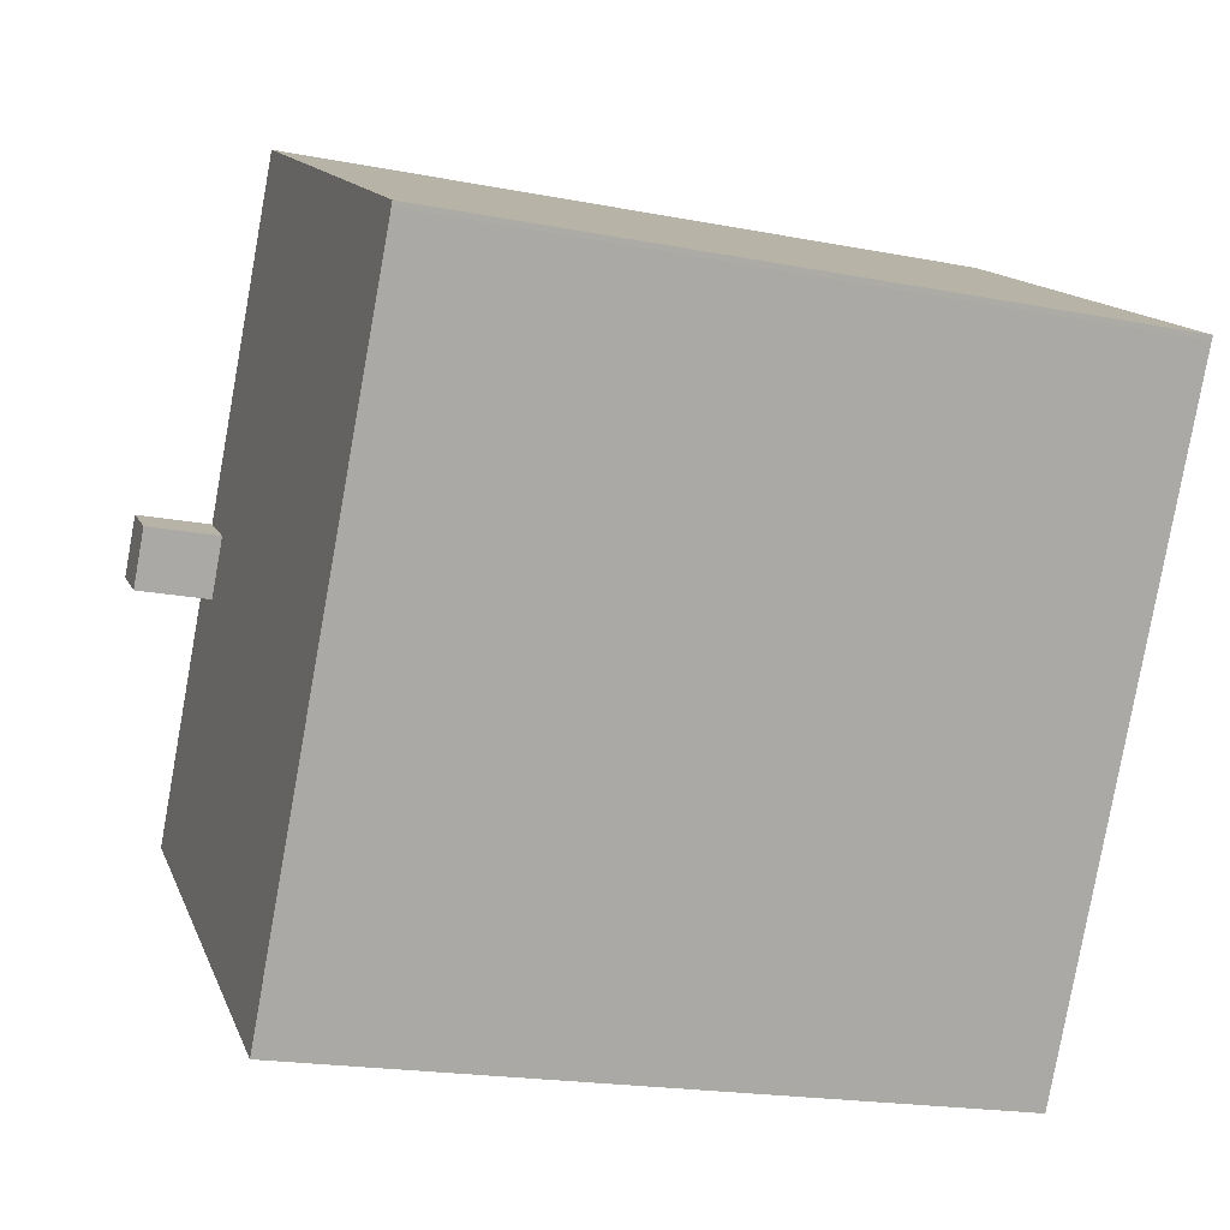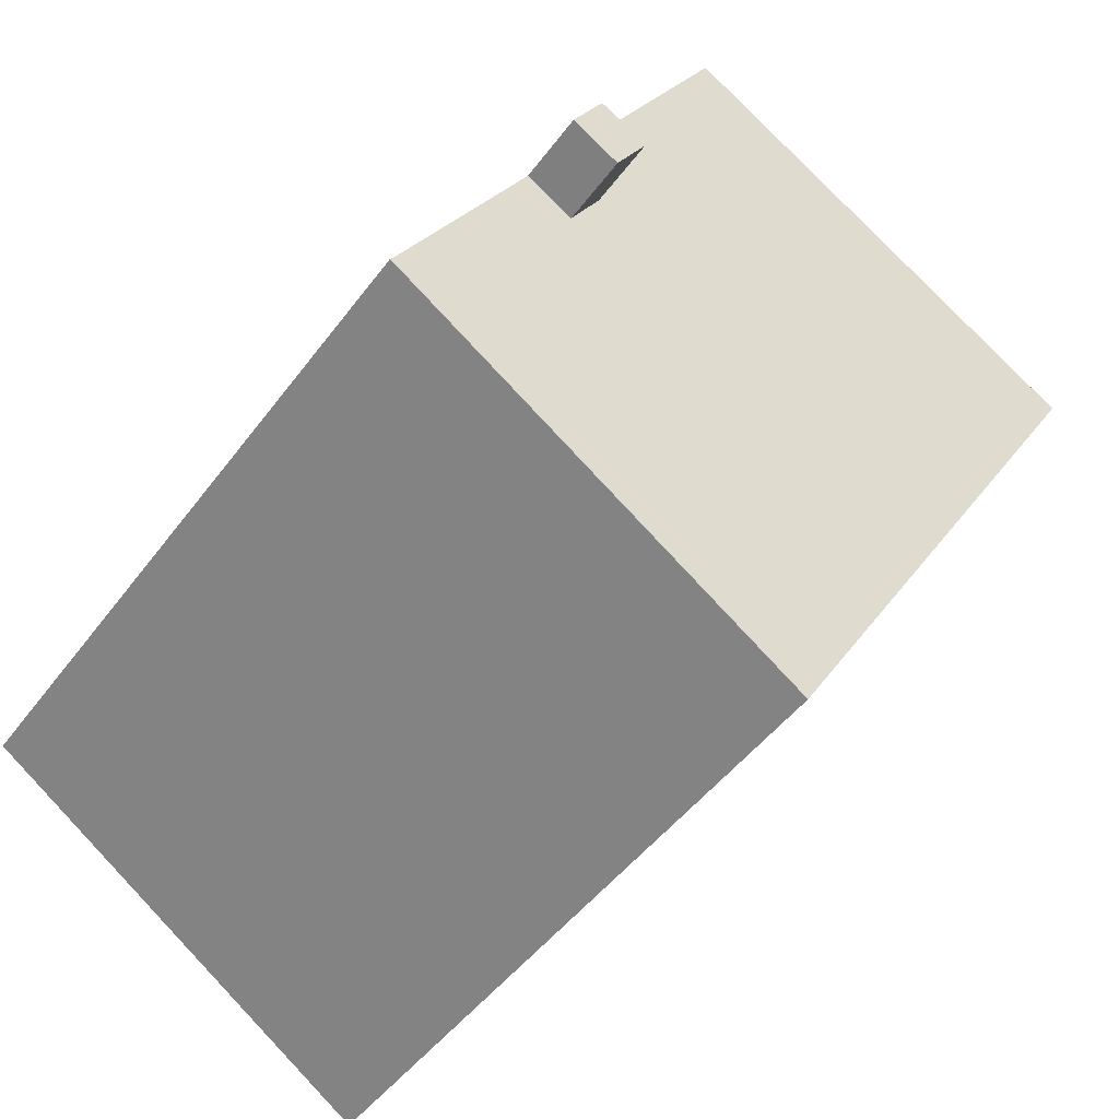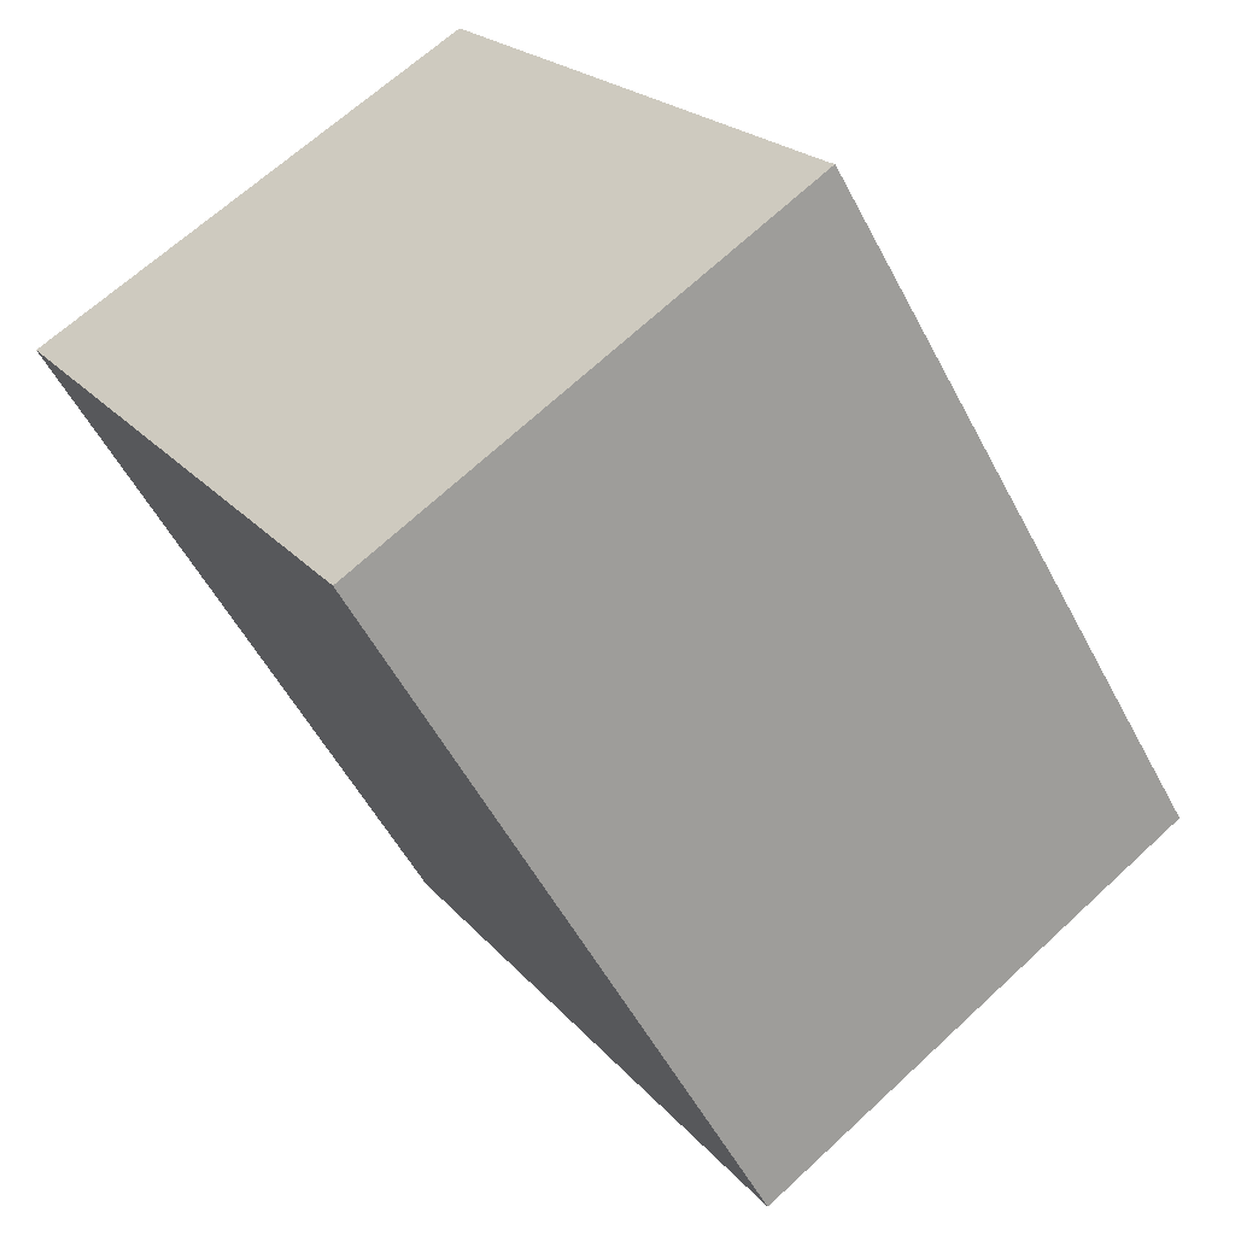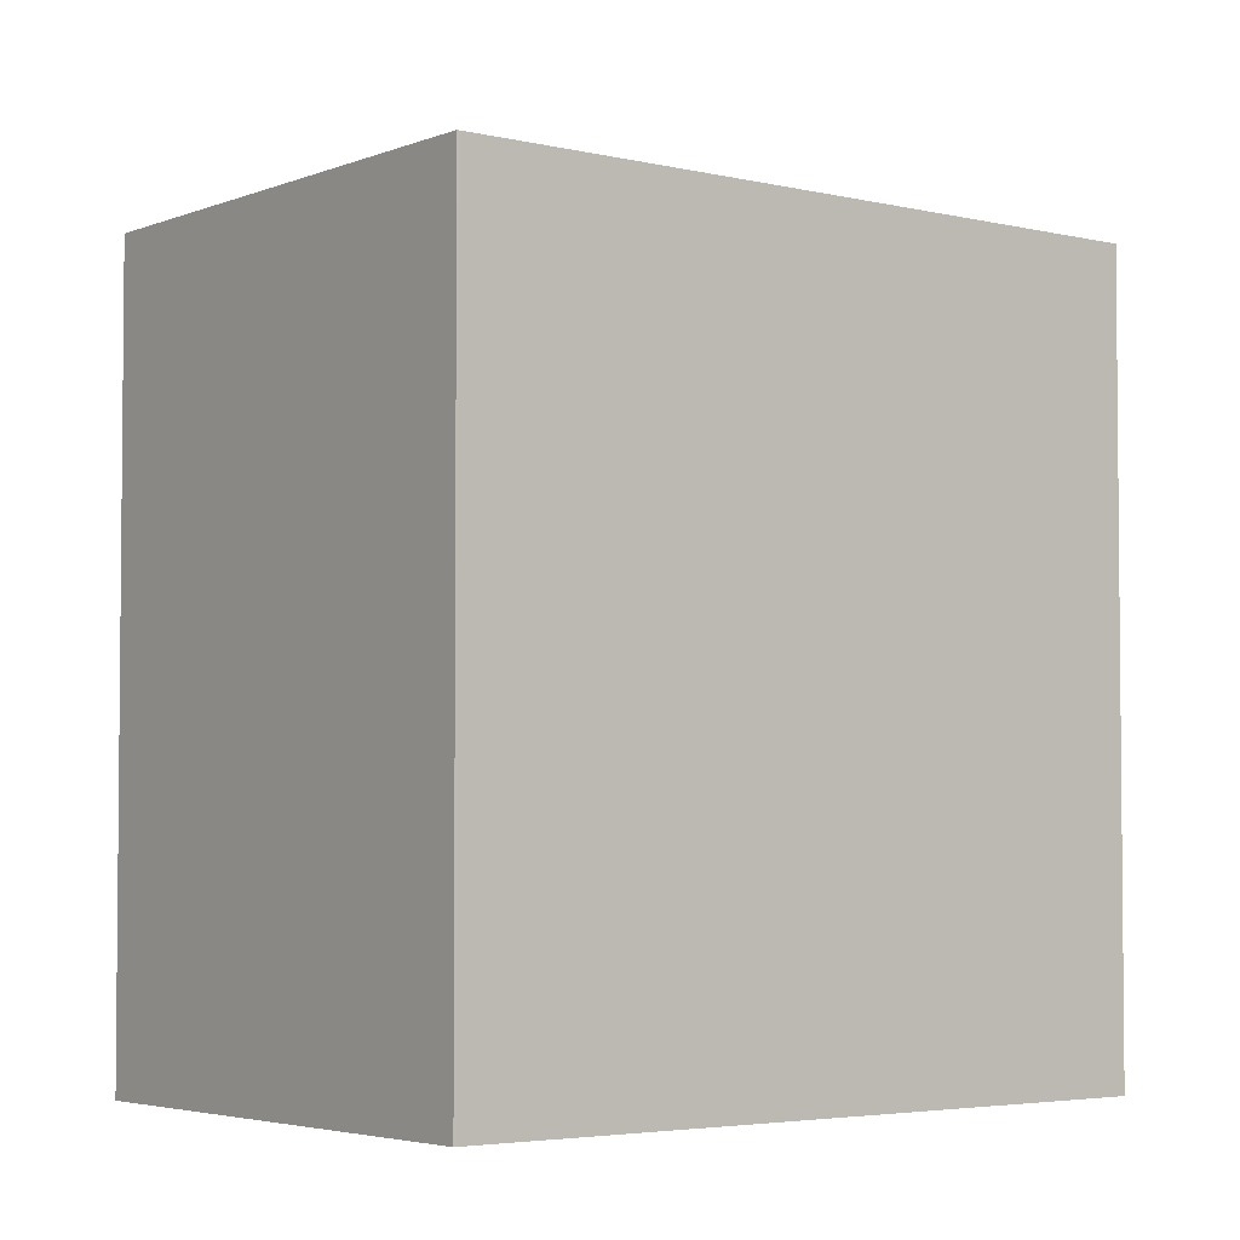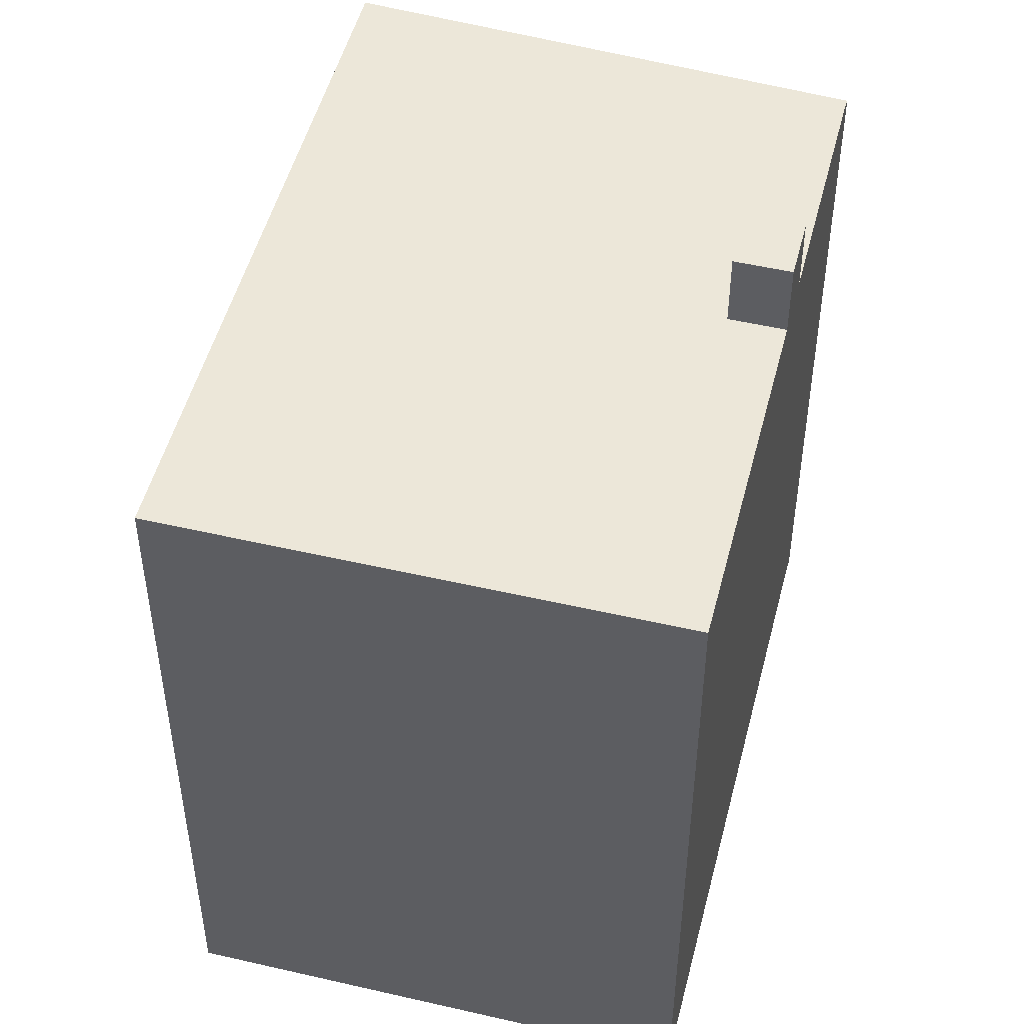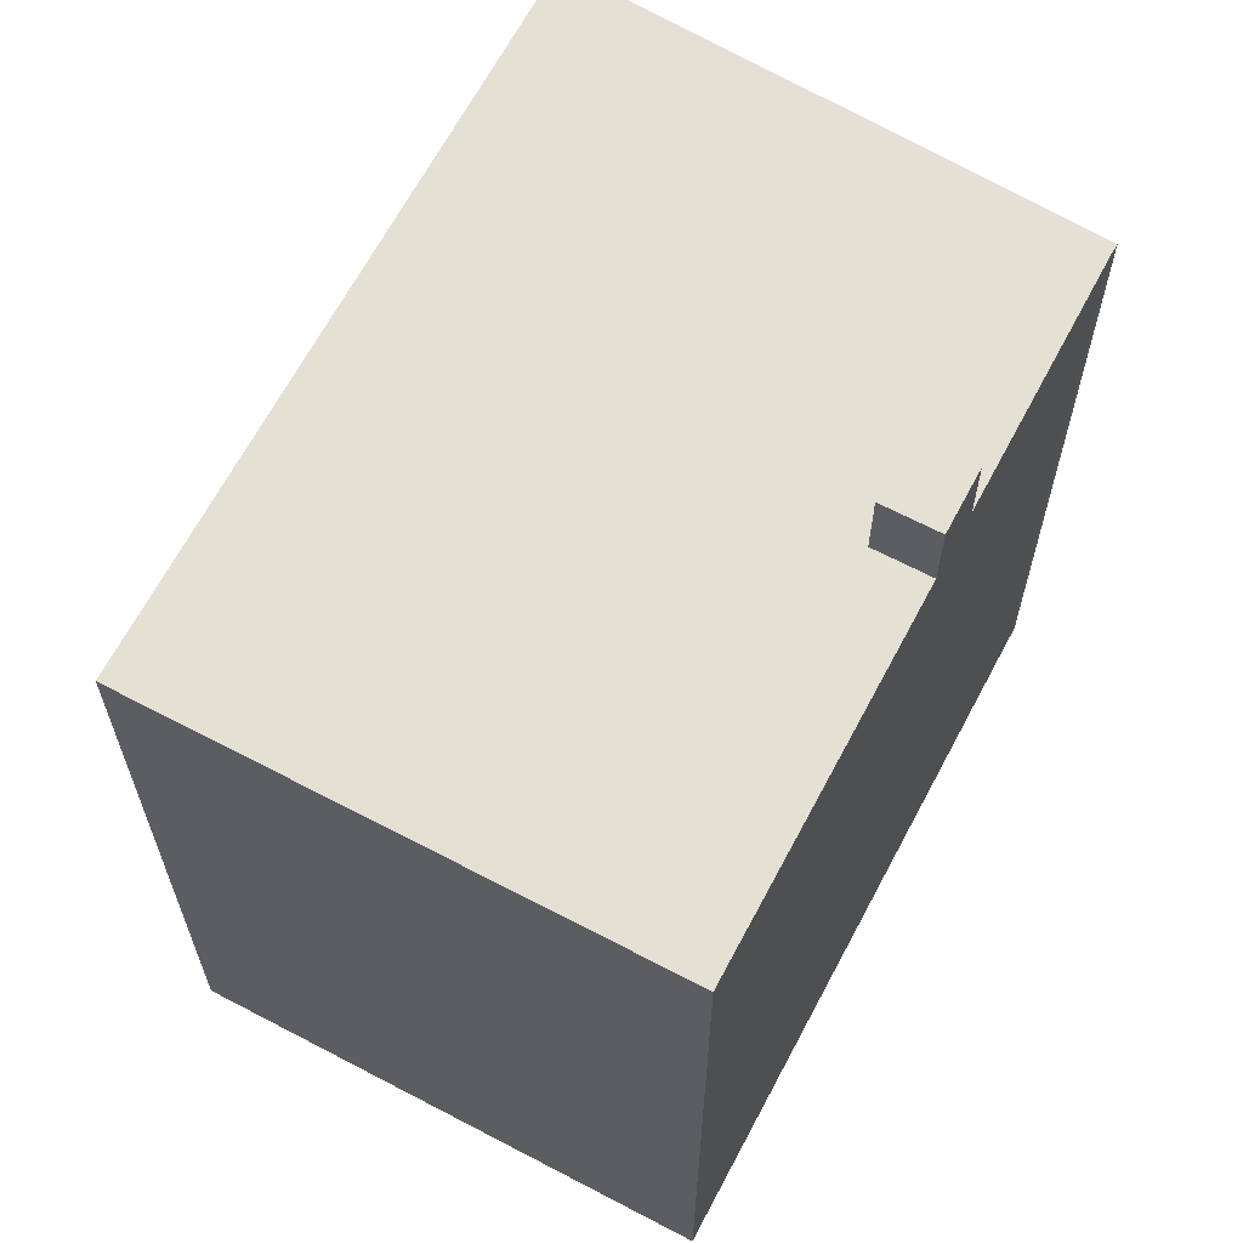
<metadata>
{"format":"obj","ext":"obj","renderer":"f3d","projection":"perspective","resolution":1024,"background":"white","views":[{"elev":-19.5,"azim":-110.0,"up":"+Z"},{"elev":-46.2,"azim":145.9,"up":"+Z"},{"elev":-53.8,"azim":27.2,"up":"+Z"},{"elev":-3.8,"azim":-161.0,"up":"+Y"},{"elev":50.2,"azim":-17.0,"up":"+Y"},{"elev":65.7,"azim":-3.4,"up":"+Y"}]}
</metadata>
<code>
v -5.865 5.446 2.434
v 3.329 5.446 1.823
v 2.616 5.446 1.39
v -5.865 5.446 2.434
v 2.616 5.446 1.39
v -0.4218 5.446 -6.53
v -0.4218 5.446 -6.53
v 2.616 5.446 1.39
v 2.914 5.446 0.8986
v -0.4218 5.446 -6.53
v 5.843 5.446 -2.302
v -0.4008 5.446 -6.564
v -0.4218 5.446 -6.53
v 5.763 5.446 -2.186
v 5.843 5.446 -2.302
v -0.4218 5.446 -6.53
v 3.806 5.446 1.037
v 5.763 5.446 -2.186
v -5.906 5.446 2.503
v 0.5402 5.446 6.417
v -5.865 5.446 2.434
v -5.865 5.446 2.434
v 0.5402 5.446 6.417
v 3.329 5.446 1.823
v -0.4218 5.446 -6.53
v 2.914 5.446 0.8986
v 3.093 5.446 0.6037
v -0.4218 5.446 -6.53
v 3.093 5.446 0.6037
v 3.806 5.446 1.037
v 2.616 6.56 1.39
v 3.329 6.56 1.823
v 3.806 6.56 1.037
v 3.093 6.56 0.6037
v -5.906 -5.458 2.503
v 0.5402 -5.458 6.417
v 0.5402 5.446 6.417
v -5.906 5.446 2.503
v 0.5402 -5.458 6.417
v 3.329 -5.458 1.823
v 3.329 5.446 1.823
v 0.5402 5.446 6.417
v 3.329 -5.458 1.823
v 3.806 -5.458 1.037
v 3.806 5.446 1.037
v 3.329 5.446 1.823
v 3.806 -5.458 1.037
v 5.763 -5.458 -2.186
v 5.763 5.446 -2.186
v 3.806 5.446 1.037
v 5.763 -5.458 -2.186
v 5.843 -5.458 -2.302
v 5.843 5.446 -2.302
v 5.763 5.446 -2.186
v 3.329 5.446 1.823
v 3.806 5.446 1.037
v 3.806 6.56 1.037
v 3.329 6.56 1.823
v -0.4008 5.446 -6.564
v 5.843 5.446 -2.302
v 5.843 -5.458 -2.302
v -0.4008 -5.458 -6.564
v -0.4218 5.446 -6.53
v -0.4008 5.446 -6.564
v -0.4008 -5.458 -6.564
v -0.4218 -5.458 -6.53
v -5.865 5.446 2.434
v -0.4218 5.446 -6.53
v -0.4218 -5.458 -6.53
v -5.865 -5.458 2.434
v -5.906 5.446 2.503
v -5.865 5.446 2.434
v -5.865 -5.458 2.434
v -5.906 -5.458 2.503
v 2.616 5.446 1.39
v 3.329 5.446 1.823
v 3.329 6.56 1.823
v 2.616 6.56 1.39
v 3.093 6.56 0.6037
v 3.806 6.56 1.037
v 3.806 5.446 1.037
v 3.093 5.446 0.6037
v 2.616 6.56 1.39
v 2.914 5.446 0.8986
v 2.616 5.446 1.39
v 2.914 5.446 0.8986
v 3.093 6.56 0.6037
v 3.093 5.446 0.6037
v 2.616 6.56 1.39
v 3.093 6.56 0.6037
v 2.914 5.446 0.8986
v -5.906 -5.458 2.503
v -5.865 -5.458 2.434
v -0.4218 -5.458 -6.53
v -0.4008 -5.458 -6.564
v 5.843 -5.458 -2.302
v 5.763 -5.458 -2.186
v 3.806 -5.458 1.037
v 3.329 -5.458 1.823
v 0.5402 -5.458 6.417
g CDNNDG02_0014000
f 1 2 3
f 4 5 6
f 7 8 9
f 10 11 12
f 13 14 15
f 16 17 18
f 19 20 21
f 22 23 24
f 25 26 27
f 28 29 30
f 31 33 34
f 31 32 33
f 35 37 38
f 37 35 36
f 40 41 39
f 39 41 42
f 44 45 43
f 43 45 46
f 48 49 47
f 47 49 50
f 52 53 54
f 51 52 54
f 58 55 57
f 56 57 55
f 62 59 61
f 60 61 59
f 63 64 65
f 66 63 65
f 67 69 70
f 67 68 69
f 71 72 73
f 74 71 73
f 76 77 78
f 78 75 76
f 82 79 81
f 80 81 79
f 83 84 85
f 86 87 88
f 89 90 91
f 100 92 93
f 96 97 94
f 99 100 93
f 96 94 95
f 97 98 94
f 94 99 93
f 94 98 99

</code>
